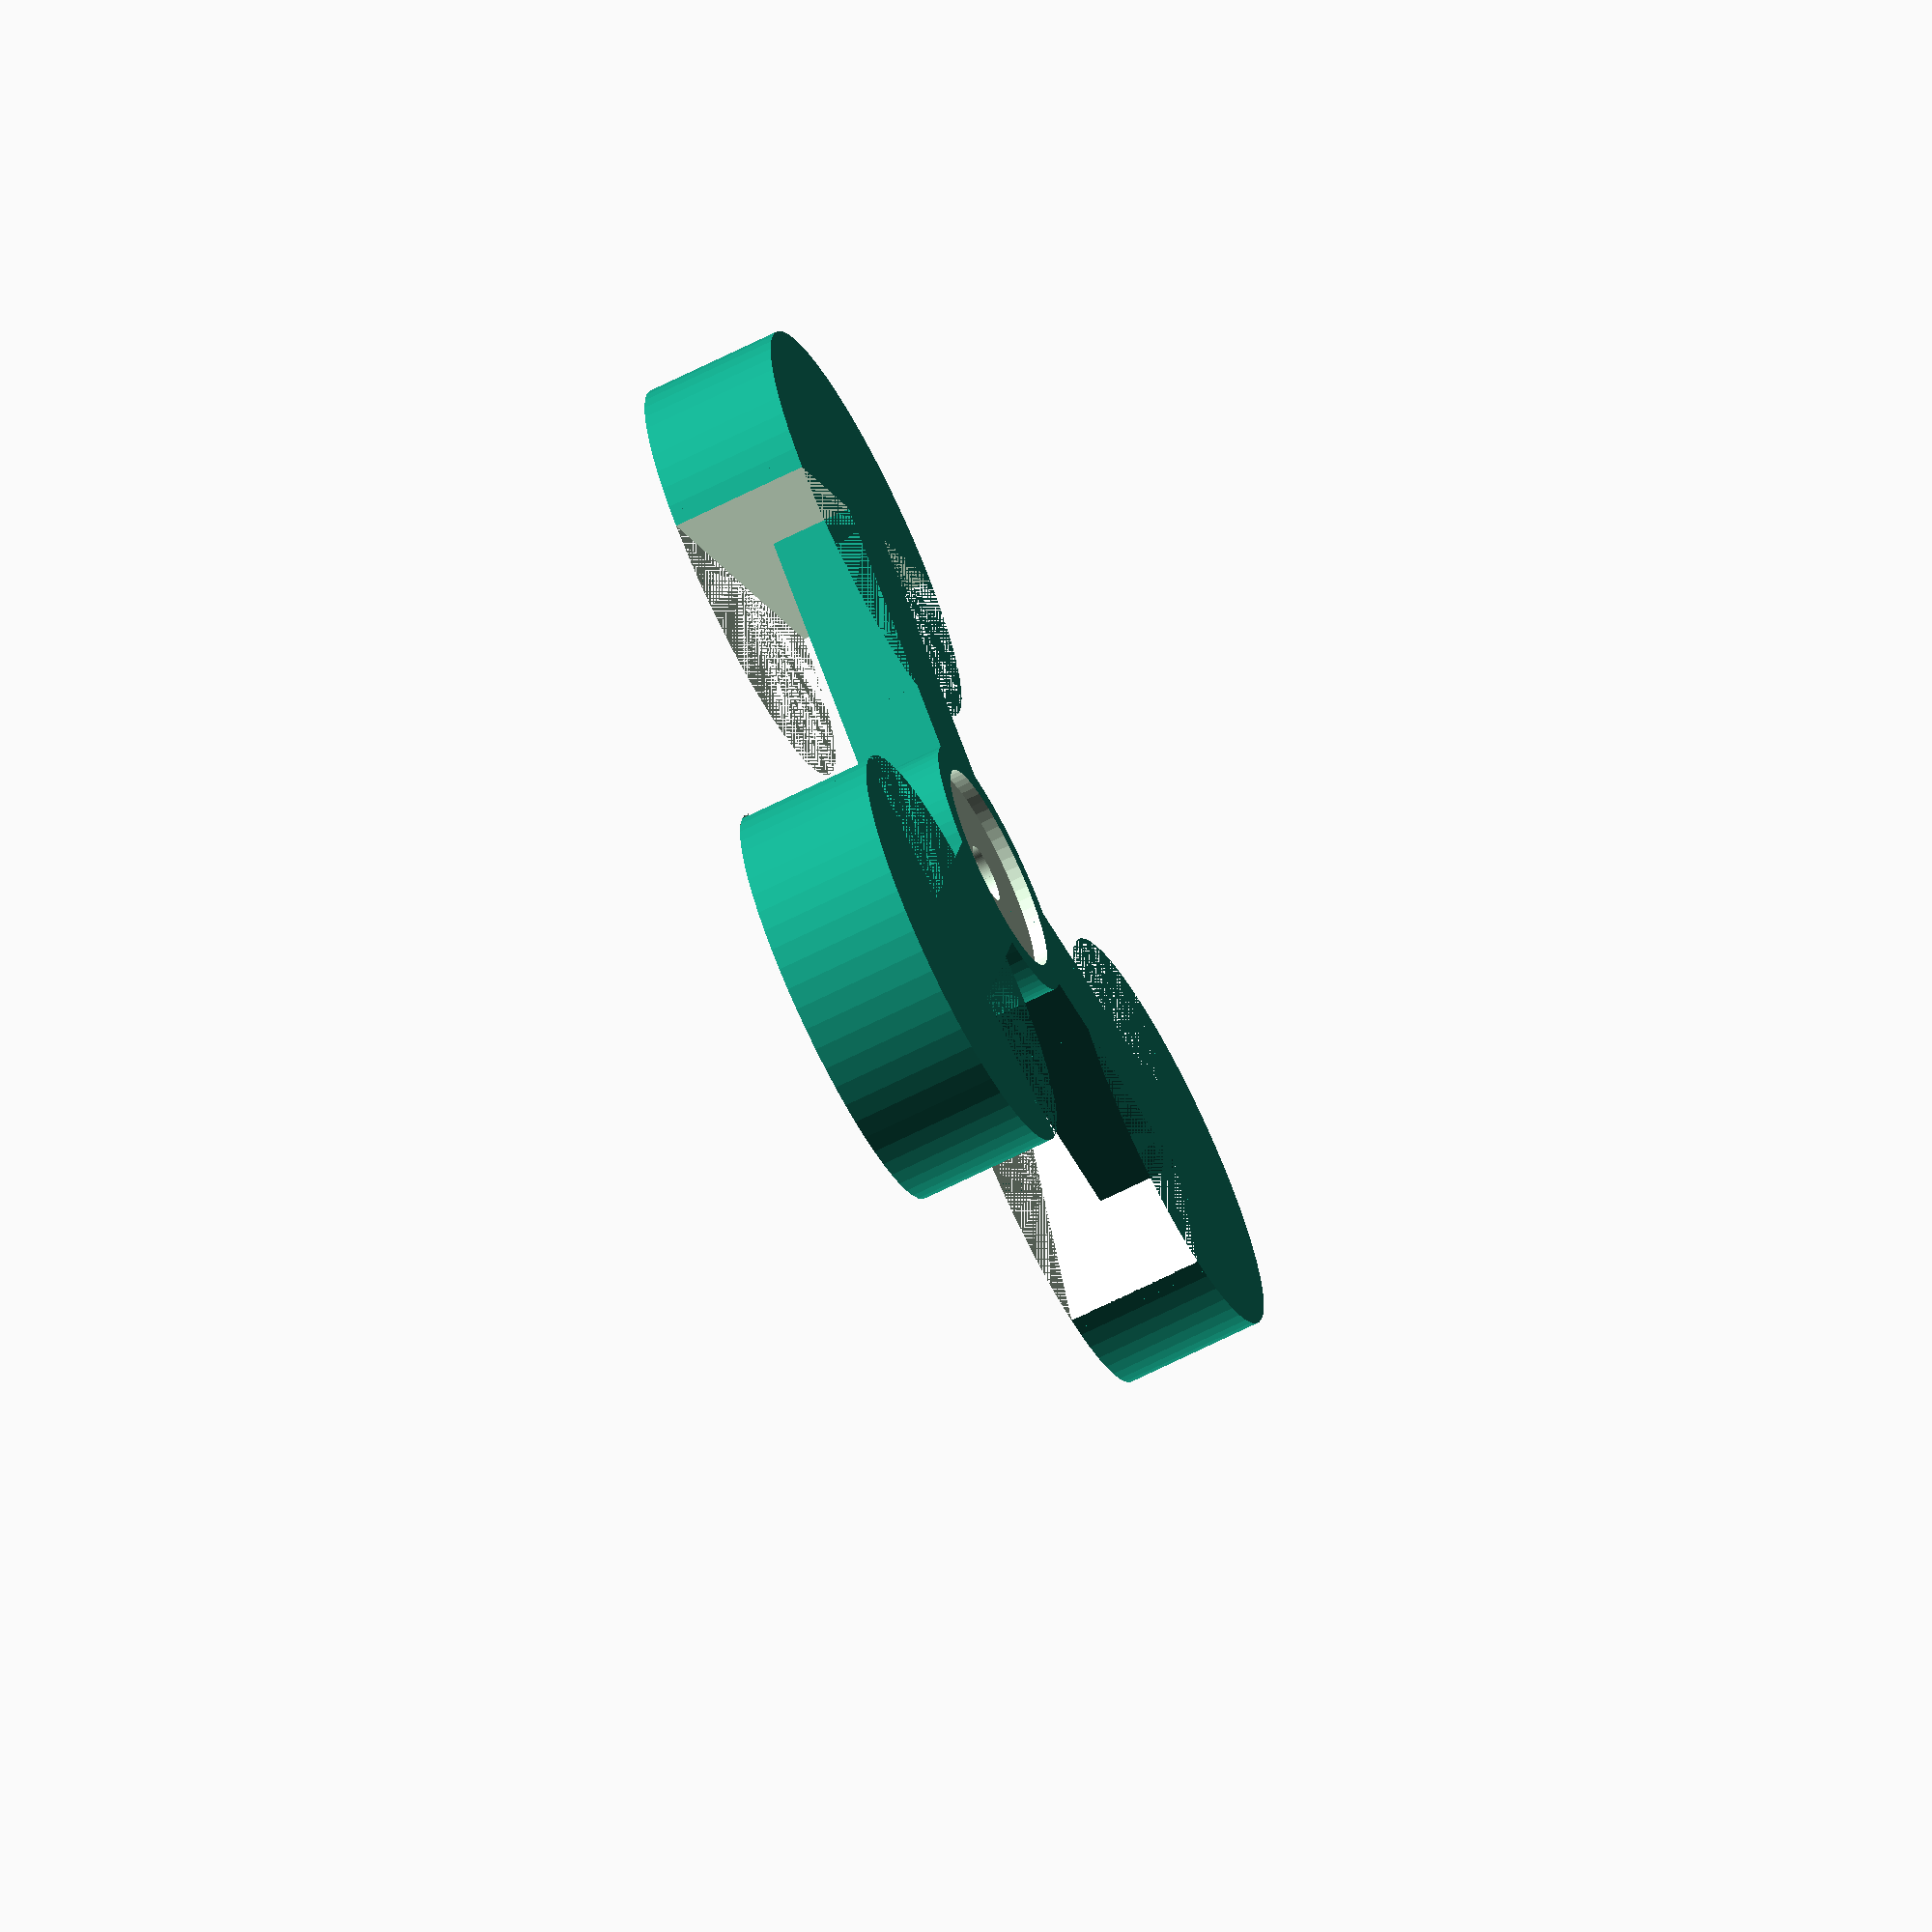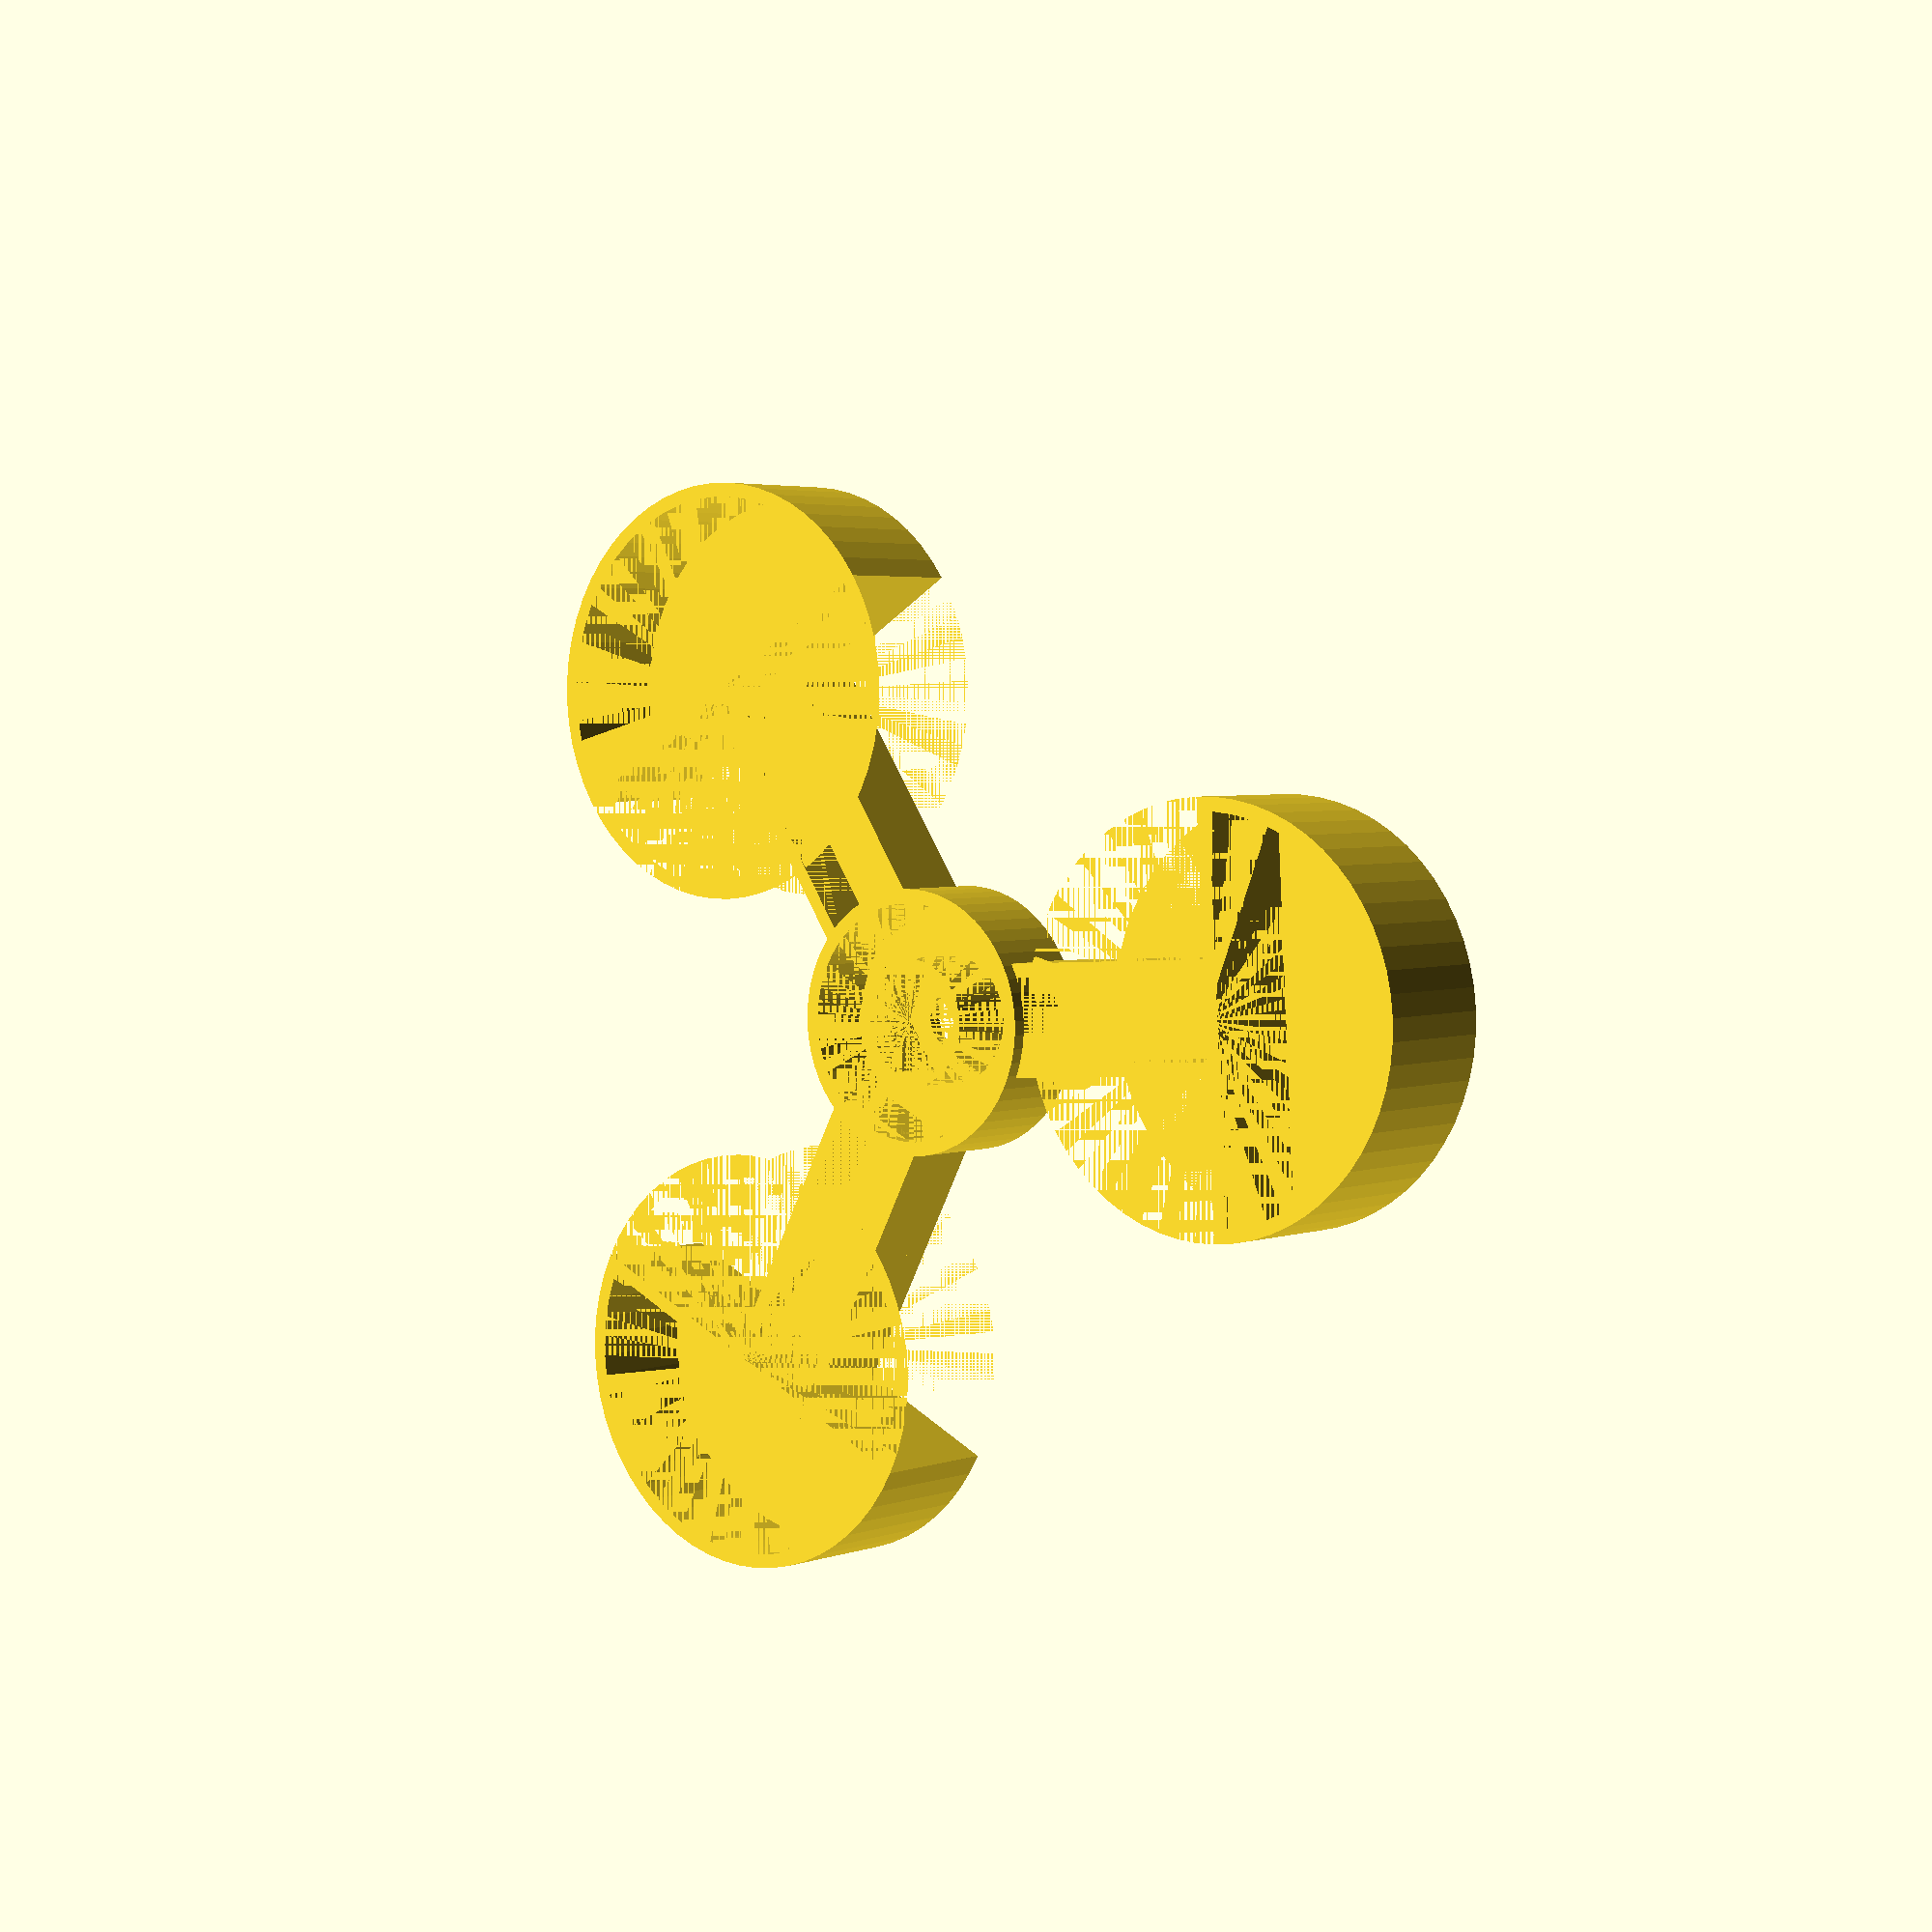
<openscad>

/* [Global] */
// render the light or the filled version
light = 1; //[0:filled,1:light]

/* [Holes] */
// diameter of the washer you want to use
washer_diameter = 15.2; // [0.1:100]

// diameter of the screw hole
hole_diameter = 4.2; // [0.1:100]

// diameter of the nut you want to use
nut_diameter = 8.1; // [0.1:100]

/* [Sizes] */
// diameter of the center
center_diameter = 19; // [1:100]

// thickness of walls in light version
wall_thickness = 2; // [1:20]

/* [Feet] */
// number of feet to render
foot_count=3; // [2:30]

// distance of feet to the center
foot_distance = 20; // [1:5000]

// diameter of feet
foot_diameter = 30; // [1:250]

// thickness of the connectors from center to foot
foot_connector_thickness = 8; // [3:100]

/* [Hidden] */
center_height = 5;
washer_height = 2;
nut_height = 5;
foot_start_offset = ceil(floor(center_diameter/2)-(wall_thickness/2));
foot_inner_diameter = foot_diameter - wall_thickness;
foot_angle = 360/foot_count;

$fn=60;

difference() {
    cylinder(d=center_diameter, h=center_height+wall_thickness);
    if (light == 1) {
        difference() {
            cylinder(d=center_diameter-wall_thickness, h=center_height);
            cylinder(d=nut_diameter+1, h=center_height);
        }
    }
    translate([0, 0, 0]) cylinder(d=nut_diameter, h=nut_height, $fn=6);
    cylinder(d=hole_diameter, h=center_height+wall_thickness, $fn=100);
    translate([0, 0, 6]) cylinder(d=washer_diameter, h=washer_height);
}

module foot() {
    translate([foot_start_offset, -4, 1]) {
        difference() {
            cube([foot_distance, foot_connector_thickness, 6]);
            if (light == 1) {
                translate([0, wall_thickness/2, 0]) cube([foot_distance, foot_connector_thickness-wall_thickness, 4]);
            }
        }
    }

    translate([foot_start_offset+foot_distance, 0, -3]) {
        difference() {
            cylinder(d=foot_diameter, h=10);
            translate([-1*foot_diameter, -1*(foot_diameter/2), 0]) cube([foot_diameter, foot_diameter*2, 10]);
            if (light == 1) {
                union() {
                    difference() {
                        cylinder(d=foot_inner_diameter, h=8);
                        translate([-1*foot_diameter, -1*(foot_diameter/2), 0]) cube([foot_diameter+1, foot_diameter*2, 10]);
                    }
                }
            }
        }
    }
}

for (foot = [0:foot_count]) {
    rotate([0, 0, foot*foot_angle]) foot();
}
</openscad>
<views>
elev=67.5 azim=222.0 roll=296.8 proj=o view=solid
elev=176.8 azim=243.0 roll=321.5 proj=p view=solid
</views>
